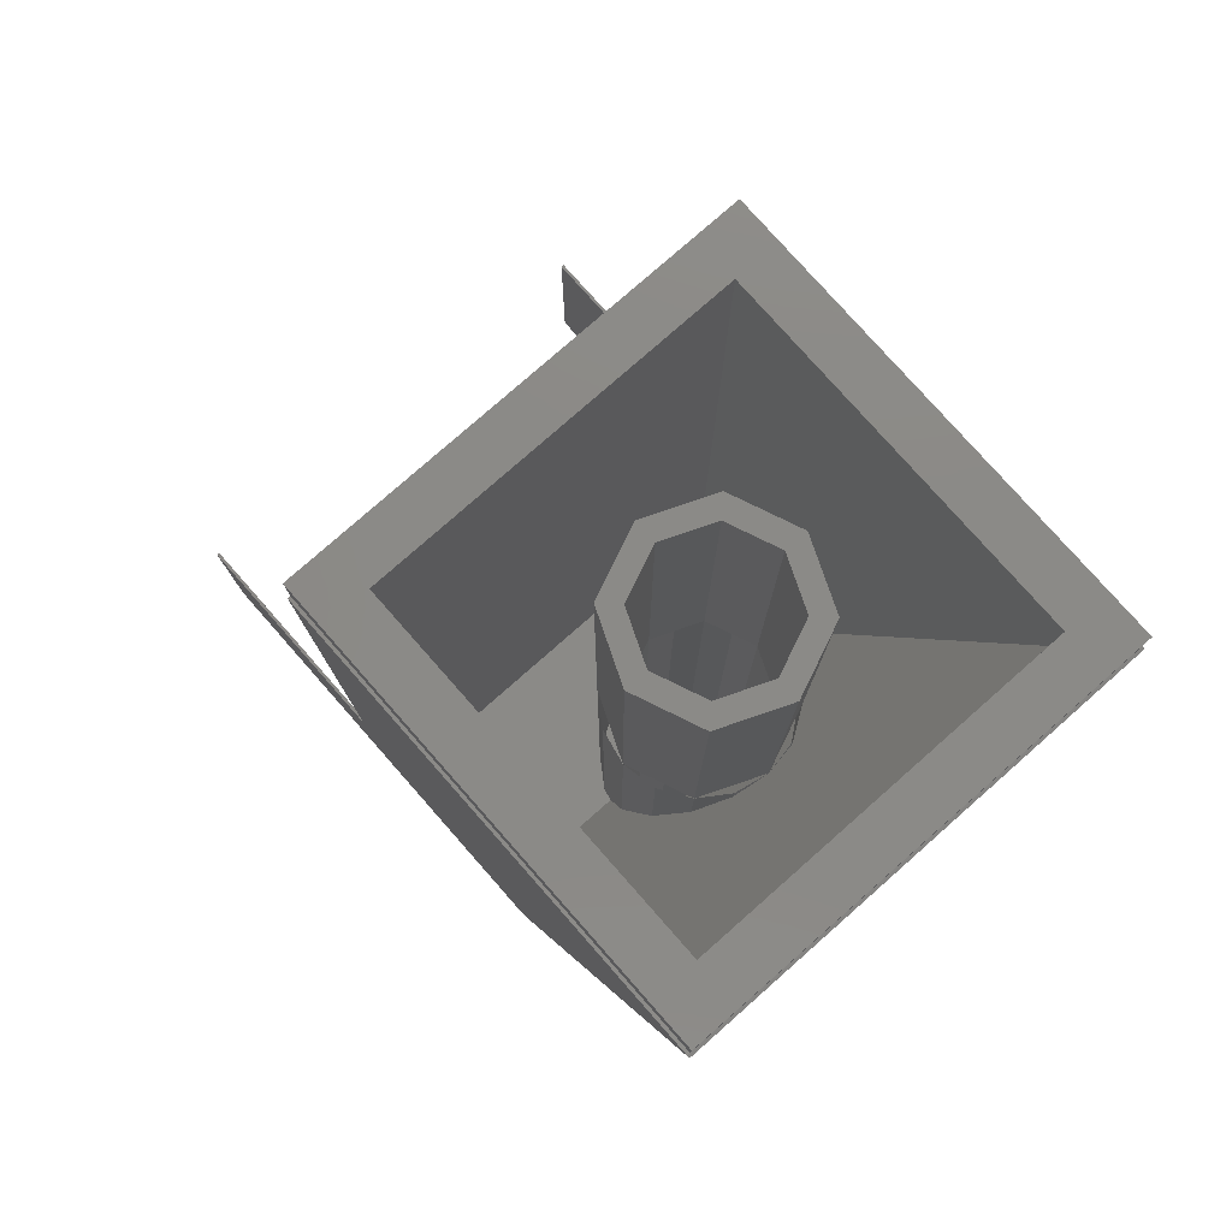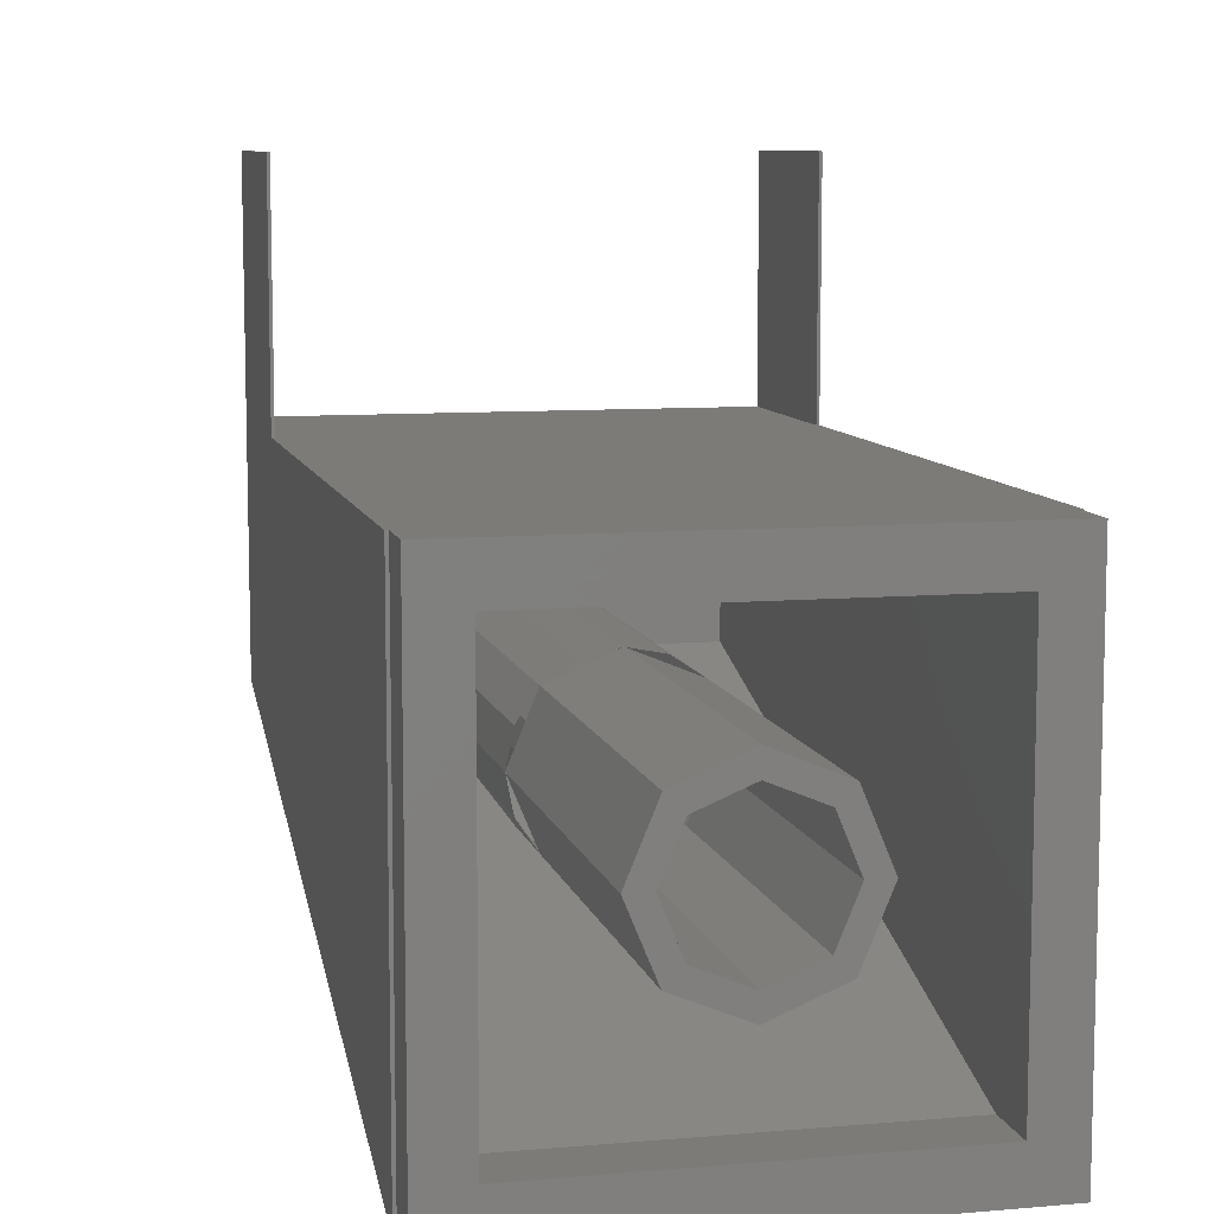
<metadata>
{"format":"stl","ext":"stl","renderer":"f3d","projection":"perspective","resolution":1024,"background":"white","views":[{"elev":78.4,"azim":138.6,"up":"+Y"},{"elev":8.9,"azim":167.0,"up":"+Z"}]}
</metadata>
<code>
# stl→obj: 392 verts, 688 faces
v -0.64 0.16 0.24
v -0.64 0.16 -0.32
v -0.64 2.88 0.24
v 0.64 0.16 -0.32
v 0.64 0.16 0.24
v 0.64 2.88 0.24
v 0.8 2.88 -1.2
v 0.8 2.88 0.4
v 0.8 2.72 -1.2
v -0.8 2.72 -1.2
v -0.8 2.88 0.4
v -0.8 2.88 -1.2
v 0.8 0 -0.4
v -0.8 0 -0.4
v -0.8 0 0.4
v 0.8 0 0.4
v -0.64 2.88 -1.04
v 0.64 2.88 -1.04
v -0.64 2.68 -1.04
v 0.64 2.68 -1.04
v 0.24 1.28 -0.4
v 0.24 1.56 -0.4
v 0.2217 1.56 -0.4918
v 0.2217 1.28 -0.4918
v 0.1697 1.56 -0.5697
v 0.1697 1.28 -0.5697
v 0.09184 1.56 -0.6217
v 0.09184 1.28 -0.6217
v -0 1.56 -0.64
v -0 1.28 -0.64
v -0.09184 1.56 -0.6217
v -0.09184 1.28 -0.6217
v -0.1697 1.56 -0.5697
v -0.1697 1.28 -0.5697
v -0.2217 1.56 -0.4918
v -0.2217 1.28 -0.4918
v -0.24 1.56 -0.4
v -0.24 1.28 -0.4
v -0.2217 1.56 -0.3082
v -0.2217 1.28 -0.3082
v -0.1697 1.56 -0.2303
v -0.1697 1.28 -0.2303
v -0.09184 1.56 -0.1783
v -0.09184 1.28 -0.1783
v 0 1.56 -0.16
v 0 1.28 -0.16
v 0.09184 1.56 -0.1783
v 0.09184 1.28 -0.1783
v 0.1697 1.56 -0.2303
v 0.1697 1.28 -0.2303
v 0.2217 1.56 -0.3082
v 0.2217 1.28 -0.3082
v 0.32 0.16 -0.4
v 0.32 1.56 -0.4
v 0.2956 1.56 -0.2775
v 0.2956 0.16 -0.2775
v 0.2263 1.56 -0.1737
v 0.2263 0.16 -0.1737
v 0.1225 1.56 -0.1044
v 0.1225 0.16 -0.1044
v -0 1.56 -0.08
v -0 0.16 -0.08
v -0.1225 1.56 -0.1044
v -0.1225 0.16 -0.1044
v -0.2263 1.56 -0.1737
v -0.2263 0.16 -0.1737
v -0.2956 1.56 -0.2775
v -0.2956 0.16 -0.2775
v -0.32 1.56 -0.4
v -0.32 0.16 -0.4
v -0.24 0.16 -0.4
v -0.2217 0.16 -0.3082
v -0.1697 0.16 -0.2303
v -0.09184 0.16 -0.1783
v -0 1.28 -0.16
v -0 0.16 -0.16
v 0.09184 0.16 -0.1783
v 0.1697 0.16 -0.2303
v 0.2217 0.16 -0.3082
v 0.24 0.16 -0.4
v 0.24 2.88 -0.4
v 0.32 2.88 -0.4
v 0.2263 2.88 -0.6263
v 0.1697 2.88 -0.5697
v 0 2.88 -0.72
v 0 2.88 -0.64
v -0.2263 2.88 -0.6263
v -0.1697 2.88 -0.5697
v -0.32 2.88 -0.4
v -0.24 2.88 -0.4
v -0.2263 2.88 -0.1737
v -0.1697 2.88 -0.2303
v -0 2.88 -0.08
v -0 2.88 -0.16
v 0.2263 2.88 -0.1737
v 0.1697 2.88 -0.2303
v 0.2263 1.56 -0.6263
v 0 1.56 -0.72
v -0.2263 1.56 -0.6263
v 0 1.56 -0.64
v -0 1.56 -0.16
v 0.56 0 0
v 0.56 -0.16 0
v 0.5131 -0.16 0.1131
v 0.5131 0 0.1131
v 0.4 -0.16 0.16
v 0.4 0 0.16
v 0.2869 -0.16 0.1131
v 0.2869 0 0.1131
v 0.24 -0.16 -0
v 0.24 0 -0
v 0.2869 -0.16 -0.1131
v 0.2869 0 -0.1131
v 0.4 -0.16 -0.16
v 0.4 0 -0.16
v 0.5131 -0.16 -0.1131
v 0.5131 0 -0.1131
v 0.64 -0.16 0
v 0.64 0 0
v 0.5697 0 0.1697
v 0.5697 -0.16 0.1697
v 0.4 0 0.24
v 0.4 -0.16 0.24
v 0.2303 0 0.1697
v 0.2303 -0.16 0.1697
v 0.16 0 -0
v 0.16 -0.16 -0
v 0.2303 0 -0.1697
v 0.2303 -0.16 -0.1697
v 0.4 0 -0.24
v 0.4 -0.16 -0.24
v 0.5697 0 -0.1697
v 0.5697 -0.16 -0.1697
v -0.24 0 0
v -0.24 -0.16 0
v -0.2869 -0.16 0.1131
v -0.2869 0 0.1131
v -0.4 -0.16 0.16
v -0.4 0 0.16
v -0.5131 -0.16 0.1131
v -0.5131 0 0.1131
v -0.56 -0.16 -0
v -0.56 0 -0
v -0.5131 -0.16 -0.1131
v -0.5131 0 -0.1131
v -0.4 -0.16 -0.16
v -0.4 0 -0.16
v -0.2869 -0.16 -0.1131
v -0.2869 0 -0.1131
v -0.16 -0.16 0
v -0.16 0 0
v -0.2303 0 0.1697
v -0.2303 -0.16 0.1697
v -0.4 0 0.24
v -0.4 -0.16 0.24
v -0.5697 0 0.1697
v -0.5697 -0.16 0.1697
v -0.64 0 -0
v -0.64 -0.16 -0
v -0.5697 0 -0.1697
v -0.5697 -0.16 -0.1697
v -0.4 0 -0.24
v -0.4 -0.16 -0.24
v -0.2303 0 -0.1697
v -0.2303 -0.16 -0.1697
v -0.1225 1.56 -0.6956
v -0.1225 1.475 -0.6956
v -0.2263 1.232 -0.6263
v -0.2956 1.56 -0.5225
v -0.2956 0.8686 -0.5225
v -0.32 0.44 -0.4
v 0.1225 1.475 -0.6956
v 0.1225 1.56 -0.6956
v 0.2263 1.232 -0.6263
v 0.2956 0.8686 -0.5225
v 0.2956 1.56 -0.5225
v 0.32 0.44 -0.4
v 0 1.28 -0.64
v -0.09184 1.216 -0.6217
v -0.1697 1.034 -0.5697
v -0.2217 0.7615 -0.4918
v -0.24 0.44 -0.4
v 0.09184 1.216 -0.6217
v 0.1697 1.034 -0.5697
v 0.2217 0.7615 -0.4918
v 0.24 0.44 -0.4
v -0.81 2.717 -1.21
v 0.81 2.717 -1.21
v -0.81 0 -0.4104
v 0.81 0 -0.4104
v 0.8 0.64 0.4
v 0.8 2.72 0.4
v 0.8 0 1.2
v 0.8 0.64 1.2
v 0.81 2.72 0.4
v 0.81 2.72 -1.2
v 0.81 0.64 0.4
v 0.81 0.64 1.2
v 0.81 0 1.2
v -0.8 2.72 0.4
v -0.8 0.64 0.4
v -0.8 0.64 1.2
v -0.8 0 1.2
v -0.81 2.72 -1.2
v -0.81 2.72 0.4
v -0.81 0.64 0.4
v -0.81 0.64 1.2
v -0.81 0 1.2
v 0.81 1.92 -0.9751
v -0.81 1.92 -0.9751
v 0.81 0.32 -0.5045
v -0.81 0.32 -0.5045
v 0.81 1.92 0.4
v 0.81 0.32 1.2
v 0.81 1.369 -0.4471
v 0.81 1.41 -0.4211
v 0.81 1.264 -0.2122
v 0.81 1.325 -0.467
v 0.81 1.447 -0.389
v 0.81 1.474 -0.3557
v 0.81 1.305 -0.1904
v 0.81 1.496 -0.3147
v 0.81 1.513 -0.2658
v 0.81 1.207 -0.2252
v 0.81 1.276 -0.4809
v 0.81 1.224 -0.4886
v 0.81 1.526 -0.2092
v 0.81 1.533 -0.1447
v 0.81 1.353 -0.117
v 0.81 1.335 -0.1578
v 0.81 1.116 -0.246
v 0.81 1.135 -0.1857
v 0.81 0.9016 -0.1458
v 0.81 0.8845 -0.1788
v 0.81 1.094 -0.298
v 0.81 1.07 -0.3415
v 0.81 0.9212 -0.4501
v 0.81 0.9668 -0.4354
v 0.81 0.846 -0.1989
v 0.81 0.871 -0.455
v 0.81 0.8258 -0.4505
v 0.81 0.7824 -0.4372
v 0.81 0.7406 -0.415
v 0.81 0.7025 -0.3838
v 0.81 0.6704 -0.3436
v 0.81 0.8211 -0.192
v 0.81 1.008 -0.411
v 0.81 1.044 -0.3767
v 0.81 0.8652 -0.1941
v 0.81 0.9175 -0.08588
v 0.81 1.153 -0.117
v 0.81 0.7962 -0.1745
v 0.81 0.6286 -0.2506
v 0.81 0.644 -0.2946
v 0.81 0.6088 -0.07424
v 0.81 0.611 -0.1405
v 0.81 0.7757 -0.1018
v 0.81 0.7826 -0.04944
v 0.81 0.6176 -0.1993
v 0.81 0.7824 -0.1381
v 0.81 1.352 -0.01568
v 0.81 1.533 -0.01012
v 0.81 1.526 0.0466
v 0.81 1.331 0.02324
v 0.81 1.359 -0.06812
v 0.81 1.535 -0.0724
v 0.81 1.432 0.2405
v 0.81 1.299 0.04808
v 0.81 1.469 0.1961
v 0.81 1.096 0.2884
v 0.81 1.236 0.04884
v 0.81 1.267 0.05532
v 0.81 1.137 0.3083
v 0.81 1.514 0.09776
v 0.81 1.169 -0.05184
v 0.81 0.9332 -0.01736
v 0.81 1.498 0.1433
v 0.81 1.387 0.2765
v 0.81 1.337 0.303
v 0.81 1.284 0.3189
v 0.81 1.229 0.3242
v 0.81 1.181 0.3202
v 0.81 1.059 0.2598
v 0.81 1.205 0.02472
v 0.81 1.187 -0.0046
v 0.81 0.9647 0.09484
v 0.81 0.9489 0.04284
v 0.81 0.6191 0.05008
v 0.81 0.6114 -0.00884
v 0.81 0.8032 -0.00976
v 0.81 0.6318 0.1024
v 0.81 0.9806 0.1386
v 0.81 0.9966 0.1742
v 0.81 1.025 0.2218
v 0.81 0.811 0.2817
v 0.81 0.8912 0.03392
v 0.81 0.8759 0.2948
v 0.81 0.6497 0.1483
v 0.81 0.8389 0.0178
v 0.81 0.7094 0.2281
v 0.81 0.6727 0.1876
v 0.81 0.7554 0.2595
v -0.81 1.92 0.4
v -0.81 0.32 1.2
v -0.81 1.41 0.2611
v -0.81 1.264 0.0522
v -0.81 1.369 0.2871
v -0.81 1.447 0.229
v -0.81 1.305 0.03036
v -0.81 1.474 0.1957
v -0.81 1.496 0.1547
v -0.81 1.325 0.307
v -0.81 1.207 0.0652
v -0.81 1.224 0.3286
v -0.81 1.276 0.3209
v -0.81 1.513 0.1058
v -0.81 1.335 -0.00224
v -0.81 1.353 -0.04296
v -0.81 1.526 0.04916
v -0.81 1.533 -0.01532
v -0.81 1.116 0.086
v -0.81 1.135 0.02568
v -0.81 0.9016 -0.01424
v -0.81 0.8845 0.01876
v -0.81 1.094 0.138
v -0.81 1.07 0.1815
v -0.81 1.153 -0.04296
v -0.81 0.9175 -0.07412
v -0.81 0.871 0.295
v -0.81 0.9212 0.2901
v -0.81 0.846 0.03892
v -0.81 0.8258 0.2905
v -0.81 0.9668 0.2754
v -0.81 0.7824 0.2772
v -0.81 0.7025 0.2238
v -0.81 0.7406 0.255
v -0.81 0.6704 0.1836
v -0.81 0.8211 0.032
v -0.81 1.008 0.251
v -0.81 1.044 0.2167
v -0.81 0.8652 0.03412
v -0.81 0.7962 0.01448
v -0.81 0.6286 0.09064
v -0.81 0.644 0.1346
v -0.81 0.6088 -0.08576
v -0.81 0.611 -0.01948
v -0.81 0.7757 -0.05824
v -0.81 0.7826 -0.1106
v -0.81 0.6176 0.03928
v -0.81 0.7824 -0.02188
v -0.81 1.352 -0.1443
v -0.81 1.533 -0.1499
v -0.81 1.526 -0.2066
v -0.81 1.331 -0.1832
v -0.81 1.359 -0.09188
v -0.81 1.535 -0.0876
v -0.81 1.432 -0.4005
v -0.81 1.299 -0.2081
v -0.81 1.469 -0.3561
v -0.81 1.096 -0.4484
v -0.81 1.236 -0.2088
v -0.81 1.267 -0.2153
v -0.81 1.137 -0.4683
v -0.81 1.514 -0.2578
v -0.81 1.169 -0.1082
v -0.81 0.9332 -0.1426
v -0.81 1.498 -0.3033
v -0.81 1.387 -0.4365
v -0.81 1.337 -0.463
v -0.81 1.284 -0.4789
v -0.81 1.229 -0.4842
v -0.81 1.181 -0.4802
v -0.81 1.059 -0.4198
v -0.81 1.205 -0.1847
v -0.81 1.187 -0.1554
v -0.81 0.9647 -0.2548
v -0.81 0.9489 -0.2028
v -0.81 0.6114 -0.1512
v -0.81 0.6191 -0.2101
v -0.81 0.8032 -0.1502
v -0.81 0.6318 -0.2624
v -0.81 0.9806 -0.2986
v -0.81 0.9966 -0.3342
v -0.81 1.025 -0.3818
v -0.81 0.811 -0.4417
v -0.81 0.8912 -0.1939
v -0.81 0.8759 -0.4548
v -0.81 0.6727 -0.3476
v -0.81 0.6497 -0.3083
v -0.81 0.8389 -0.1778
v -0.81 0.7094 -0.3881
v -0.81 0.7554 -0.4195
f 1 2 3
f 4 5 6
f 7 8 9
f 10 11 12
f 13 14 10
f 13 10 9
f 8 11 15
f 8 15 16
f 8 6 3
f 8 3 11
f 12 17 18
f 12 18 7
f 17 12 11
f 17 11 3
f 8 7 18
f 8 18 6
f 2 19 17
f 2 17 3
f 20 4 6
f 20 6 18
f 8 16 13
f 8 13 9
f 14 15 11
f 14 11 10
f 21 22 23
f 21 23 24
f 24 23 25
f 24 25 26
f 26 25 27
f 26 27 28
f 28 27 29
f 28 29 30
f 30 29 31
f 30 31 32
f 32 31 33
f 32 33 34
f 34 33 35
f 34 35 36
f 36 35 37
f 36 37 38
f 38 37 39
f 38 39 40
f 40 39 41
f 40 41 42
f 42 41 43
f 42 43 44
f 44 43 45
f 44 45 46
f 46 45 47
f 46 47 48
f 48 47 49
f 48 49 50
f 50 49 51
f 50 51 52
f 52 51 22
f 52 22 21
f 53 54 55
f 53 55 56
f 56 55 57
f 56 57 58
f 58 57 59
f 58 59 60
f 60 59 61
f 60 61 62
f 62 61 63
f 62 63 64
f 64 63 65
f 64 65 66
f 66 65 67
f 66 67 68
f 68 67 69
f 68 69 70
f 71 38 40
f 71 40 72
f 72 40 42
f 72 42 73
f 73 42 44
f 73 44 74
f 74 44 75
f 74 75 76
f 76 75 48
f 76 48 77
f 77 48 50
f 77 50 78
f 78 50 52
f 78 52 79
f 79 52 21
f 79 21 80
f 81 82 83
f 81 83 84
f 84 83 85
f 84 85 86
f 86 85 87
f 86 87 88
f 88 87 89
f 88 89 90
f 90 89 91
f 90 91 92
f 92 91 93
f 92 93 94
f 94 93 95
f 94 95 96
f 96 95 82
f 96 82 81
f 82 54 97
f 82 97 83
f 83 97 98
f 83 98 85
f 85 98 99
f 85 99 87
f 87 99 69
f 87 69 89
f 89 69 65
f 89 65 91
f 91 65 61
f 91 61 93
f 93 61 57
f 93 57 95
f 95 57 54
f 95 54 82
f 22 81 84
f 22 84 25
f 25 84 86
f 25 86 100
f 100 86 88
f 100 88 33
f 33 88 90
f 33 90 37
f 37 90 92
f 37 92 41
f 41 92 94
f 41 94 101
f 101 94 96
f 101 96 49
f 49 96 81
f 49 81 22
f 6 5 1
f 6 1 3
f 17 19 20
f 17 20 18
f 12 7 9
f 12 9 10
f 13 16 15
f 13 15 14
f 4 20 19
f 4 19 2
f 4 2 1
f 4 1 5
f 102 103 104
f 102 104 105
f 105 104 106
f 105 106 107
f 107 106 108
f 107 108 109
f 109 108 110
f 109 110 111
f 111 110 112
f 111 112 113
f 113 112 114
f 113 114 115
f 115 114 116
f 115 116 117
f 117 116 103
f 117 103 102
f 118 119 120
f 118 120 121
f 121 120 122
f 121 122 123
f 123 122 124
f 123 124 125
f 125 124 126
f 125 126 127
f 127 126 128
f 127 128 129
f 129 128 130
f 129 130 131
f 131 130 132
f 131 132 133
f 133 132 119
f 133 119 118
f 103 118 121
f 103 121 104
f 104 121 123
f 104 123 106
f 106 123 125
f 106 125 108
f 108 125 127
f 108 127 110
f 110 127 129
f 110 129 112
f 112 129 131
f 112 131 114
f 114 131 133
f 114 133 116
f 116 133 118
f 116 118 103
f 134 135 136
f 134 136 137
f 137 136 138
f 137 138 139
f 139 138 140
f 139 140 141
f 141 140 142
f 141 142 143
f 143 142 144
f 143 144 145
f 145 144 146
f 145 146 147
f 147 146 148
f 147 148 149
f 149 148 135
f 149 135 134
f 150 151 152
f 150 152 153
f 153 152 154
f 153 154 155
f 155 154 156
f 155 156 157
f 157 156 158
f 157 158 159
f 159 158 160
f 159 160 161
f 161 160 162
f 161 162 163
f 163 162 164
f 163 164 165
f 165 164 151
f 165 151 150
f 135 150 153
f 135 153 136
f 136 153 155
f 136 155 138
f 138 155 157
f 138 157 140
f 140 157 159
f 140 159 142
f 142 159 161
f 142 161 144
f 144 161 163
f 144 163 146
f 146 163 165
f 146 165 148
f 148 165 150
f 148 150 135
f 98 98 166
f 98 166 167
f 166 167 99
f 167 99 168
f 99 168 169
f 168 169 170
f 169 170 69
f 170 69 171
f 98 98 172
f 98 172 173
f 172 173 174
f 173 174 97
f 174 97 175
f 97 175 176
f 175 176 177
f 176 177 54
f 178 178 179
f 178 179 32
f 179 32 180
f 32 180 34
f 180 34 181
f 34 181 36
f 181 36 182
f 36 182 38
f 178 178 28
f 178 28 183
f 28 183 26
f 183 26 184
f 26 184 24
f 184 24 185
f 24 185 21
f 185 21 186
f 14 13 9
f 9 10 14
f 187 10 9
f 9 188 187
f 14 189 190
f 190 13 14
f 9 13 191
f 191 192 9
f 13 193 194
f 194 191 13
f 195 196 9
f 9 192 195
f 192 191 197
f 197 195 192
f 191 194 198
f 198 197 191
f 194 193 199
f 199 198 194
f 190 199 193
f 193 13 190
f 9 196 188
f 200 201 14
f 14 10 200
f 201 202 203
f 203 14 201
f 10 204 205
f 205 200 10
f 205 206 201
f 201 200 205
f 206 207 202
f 202 201 206
f 207 208 203
f 203 202 207
f 14 203 208
f 208 189 14
f 187 204 10
f 188 209 210
f 210 187 188
f 209 211 212
f 212 210 209
f 211 190 189
f 189 212 211
f 195 213 209
f 209 196 195
f 198 214 211
f 211 197 198
f 214 199 190
f 190 211 214
f 188 196 209
f 215 216 217
f 217 218 215
f 219 220 221
f 216 219 221
f 221 217 216
f 221 220 222
f 222 223 221
f 224 225 218
f 218 217 224
f 226 225 224
f 227 228 229
f 229 230 227
f 231 232 233
f 233 234 231
f 235 231 234
f 234 236 235
f 223 227 230
f 230 221 223
f 237 238 239
f 239 240 237
f 239 241 240
f 242 241 239
f 239 243 242
f 243 239 244
f 245 244 239
f 239 246 245
f 247 248 234
f 234 249 247
f 247 249 239
f 239 238 247
f 250 233 232
f 232 251 250
f 252 253 254
f 255 256 257
f 257 258 255
f 259 260 257
f 257 256 259
f 252 260 259
f 259 253 252
f 252 254 245
f 245 246 252
f 248 236 234
f 261 262 263
f 263 264 261
f 262 261 265
f 265 266 262
f 267 268 264
f 264 269 267
f 270 271 272
f 272 273 270
f 264 263 274
f 251 275 276
f 276 250 251
f 277 269 264
f 264 274 277
f 267 278 272
f 272 268 267
f 279 272 278
f 272 279 280
f 280 281 272
f 282 273 272
f 272 281 282
f 270 283 284
f 284 271 270
f 285 286 287
f 287 275 285
f 276 275 287
f 258 288 289
f 289 255 258
f 290 291 288
f 288 258 290
f 292 284 293
f 294 293 284
f 284 283 294
f 292 286 285
f 285 284 292
f 295 296 297
f 298 291 290
f 290 299 298
f 299 300 301
f 301 298 299
f 300 299 302
f 296 295 302
f 302 299 296
f 266 265 229
f 229 228 266
f 209 216 215
f 216 209 219
f 220 219 209
f 222 220 209
f 209 223 222
f 226 224 235
f 235 236 226
f 225 226 209
f 215 218 209
f 225 209 218
f 211 209 226
f 226 240 211
f 227 223 209
f 227 209 228
f 232 231 224
f 231 235 224
f 251 232 224
f 224 217 251
f 221 230 251
f 251 217 221
f 266 228 209
f 209 213 266
f 247 238 226
f 248 247 226
f 237 226 238
f 211 241 242
f 241 211 240
f 211 242 243
f 244 245 211
f 243 244 211
f 211 245 254
f 240 226 237
f 234 233 252
f 252 246 234
f 246 239 249
f 249 234 246
f 253 259 211
f 254 253 211
f 260 252 233
f 257 260 233
f 233 250 257
f 259 256 211
f 248 226 236
f 211 256 255
f 230 229 275
f 275 251 230
f 275 229 265
f 265 285 275
f 263 262 213
f 274 263 213
f 266 213 262
f 261 264 285
f 285 265 261
f 264 271 284
f 284 285 264
f 271 264 268
f 268 272 271
f 269 277 213
f 267 213 278
f 213 267 269
f 278 213 279
f 277 274 213
f 270 273 297
f 197 282 281
f 279 213 280
f 213 197 281
f 281 280 213
f 296 299 276
f 276 287 296
f 250 290 258
f 258 257 250
f 291 197 211
f 211 288 291
f 211 289 288
f 286 297 296
f 296 287 286
f 250 276 299
f 299 290 250
f 292 293 297
f 294 283 297
f 283 270 297
f 294 297 293
f 301 300 197
f 298 301 197
f 302 295 197
f 197 295 297
f 302 197 300
f 298 197 291
f 282 197 297
f 297 273 282
f 286 292 297
f 211 255 289
f 204 210 303
f 303 205 204
f 206 212 304
f 304 207 206
f 212 189 208
f 208 304 212
f 204 187 210
f 305 306 307
f 305 308 309
f 309 306 305
f 310 311 309
f 309 308 310
f 312 307 306
f 306 313 312
f 313 314 315
f 315 312 313
f 309 311 316
f 316 317 309
f 318 317 319
f 319 320 318
f 321 322 323
f 323 324 321
f 325 321 324
f 324 326 325
f 317 316 319
f 322 327 328
f 328 323 322
f 329 330 331
f 331 332 329
f 333 331 330
f 334 332 331
f 331 335 336
f 336 334 331
f 337 335 331
f 331 338 337
f 339 340 324
f 324 341 339
f 339 341 331
f 331 333 339
f 342 343 344
f 345 346 347
f 347 348 345
f 349 350 347
f 347 346 349
f 342 350 349
f 349 343 342
f 342 344 337
f 337 338 342
f 340 326 324
f 351 352 353
f 353 354 351
f 352 351 355
f 355 356 352
f 357 358 354
f 354 359 357
f 360 361 362
f 362 363 360
f 354 353 364
f 327 365 366
f 366 328 327
f 367 359 354
f 354 364 367
f 357 368 362
f 362 358 357
f 369 370 362
f 362 368 369
f 362 370 371
f 371 372 362
f 363 362 372
f 360 373 374
f 374 361 360
f 375 376 377
f 377 365 375
f 366 365 377
f 378 345 348
f 348 379 378
f 380 381 379
f 379 348 380
f 382 374 383
f 384 383 374
f 374 373 384
f 382 376 375
f 375 374 382
f 385 386 387
f 388 389 390
f 390 391 388
f 389 381 380
f 380 390 389
f 391 390 392
f 386 385 392
f 392 390 386
f 356 355 318
f 318 320 356
f 303 305 307
f 305 303 308
f 310 308 303
f 311 310 303
f 303 316 311
f 314 313 325
f 325 326 314
f 315 314 303
f 307 312 303
f 315 303 312
f 303 314 206
f 319 316 303
f 319 303 320
f 322 321 313
f 321 325 313
f 327 322 313
f 313 306 327
f 327 306 309
f 309 317 327
f 356 320 303
f 303 210 356
f 329 206 314
f 314 330 329
f 339 333 314
f 340 339 314
f 330 314 333
f 206 332 334
f 332 206 329
f 206 334 336
f 335 337 206
f 336 335 206
f 206 337 344
f 324 323 342
f 342 338 324
f 338 331 341
f 341 324 338
f 343 349 212
f 350 342 323
f 347 350 323
f 323 328 347
f 349 346 212
f 340 314 326
f 346 345 212
f 317 318 365
f 365 327 317
f 365 318 355
f 355 375 365
f 353 352 210
f 364 353 210
f 356 210 352
f 351 354 375
f 375 355 351
f 354 361 374
f 374 375 354
f 361 354 358
f 358 362 361
f 359 367 210
f 357 210 368
f 210 357 359
f 368 210 369
f 367 364 210
f 360 363 387
f 371 370 210
f 369 210 370
f 371 210 212
f 212 372 371
f 386 377 376
f 366 377 386
f 386 390 366
f 328 380 348
f 348 347 328
f 379 381 212
f 378 379 212
f 345 378 212
f 328 366 390
f 390 380 328
f 382 383 387
f 384 373 387
f 373 360 387
f 384 387 383
f 388 391 212
f 389 388 212
f 392 385 212
f 212 385 387
f 392 212 391
f 389 212 381
f 372 212 387
f 387 363 372
f 376 382 387
f 387 386 376
f 212 206 344
f 344 343 212

</code>
